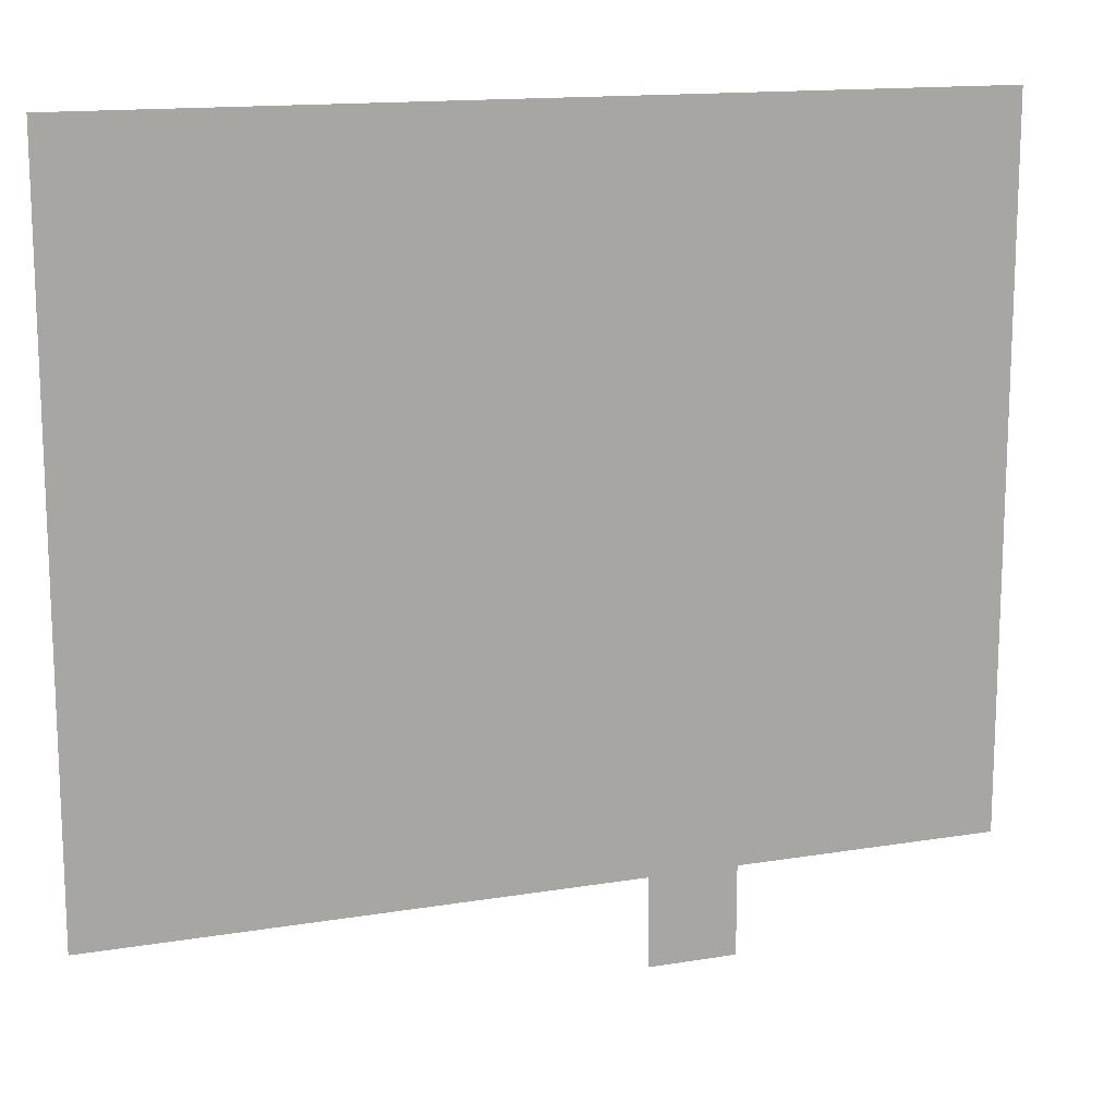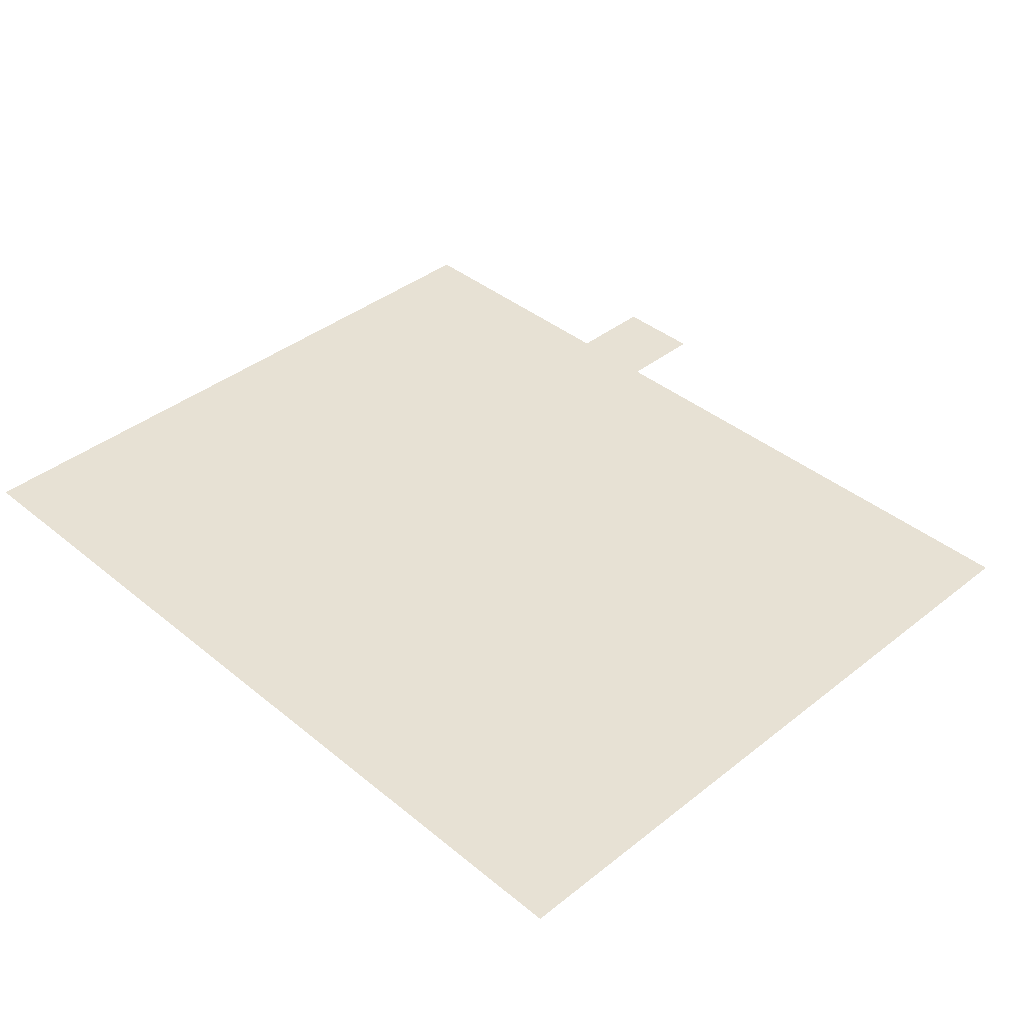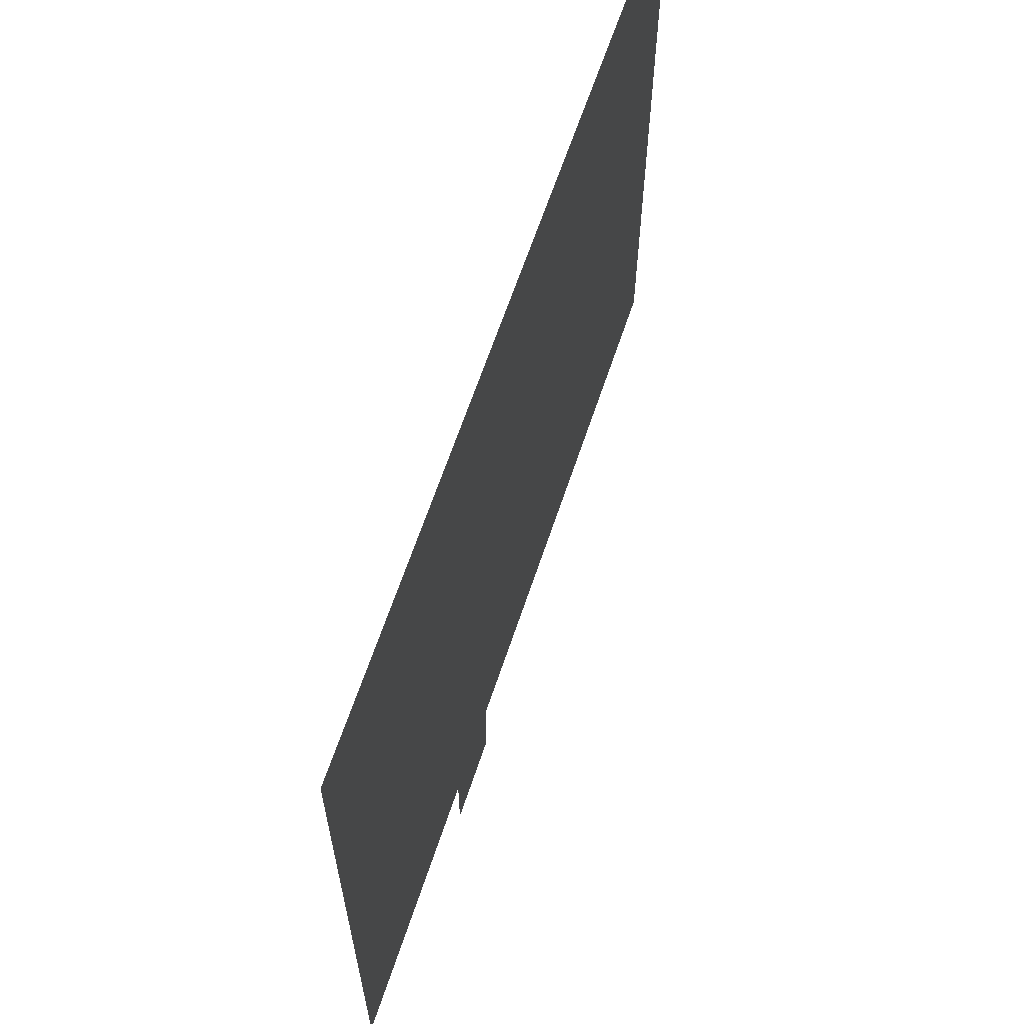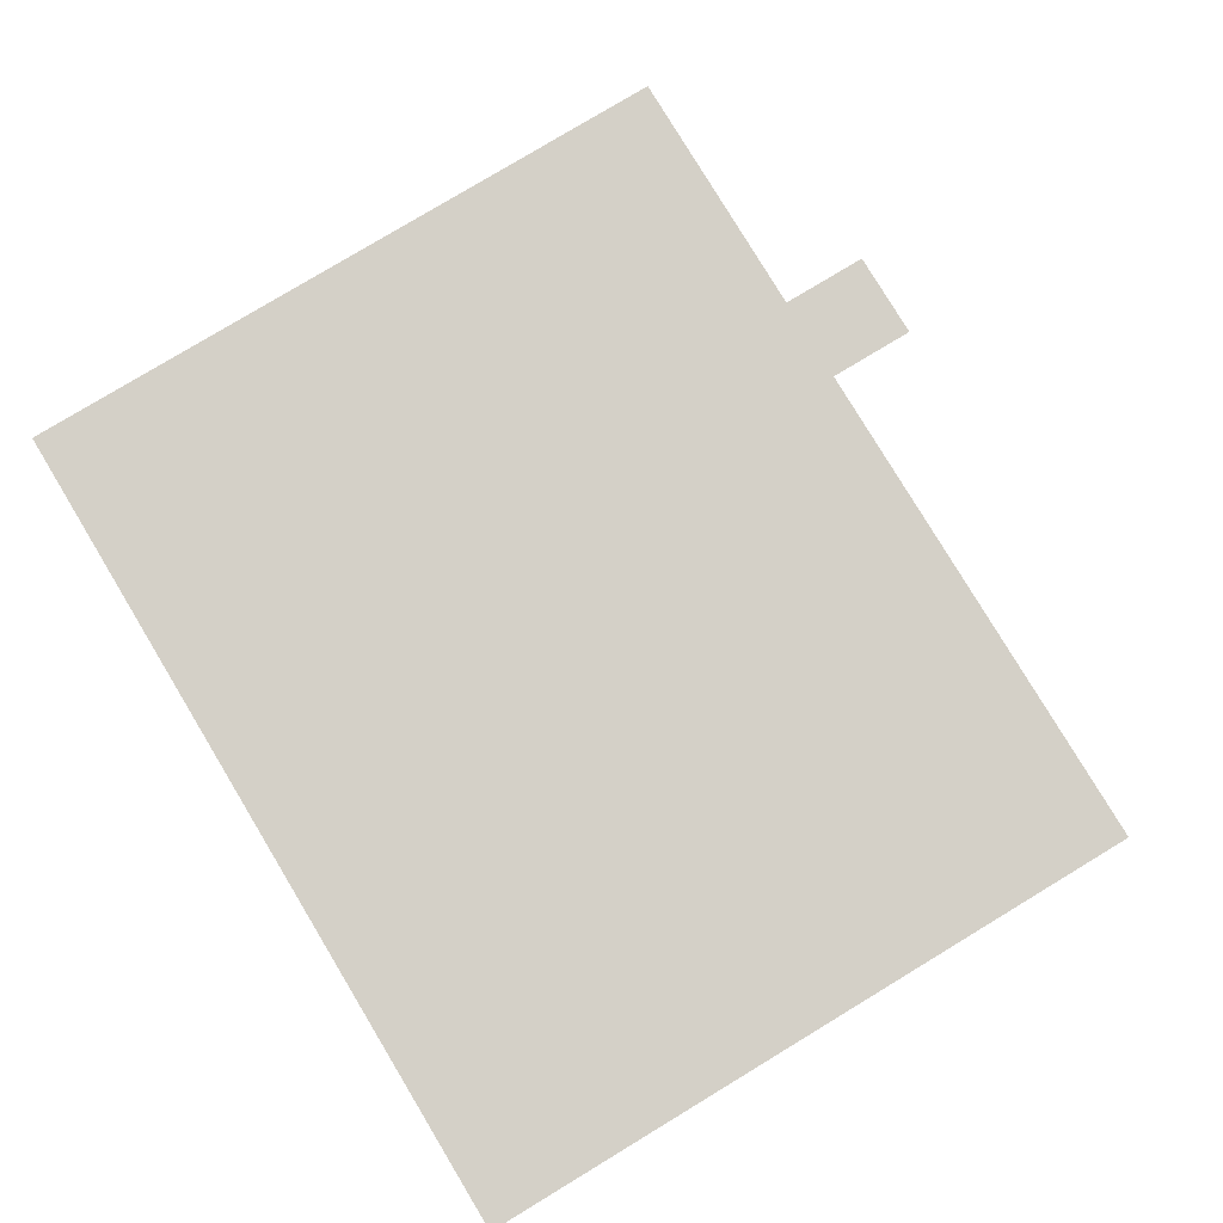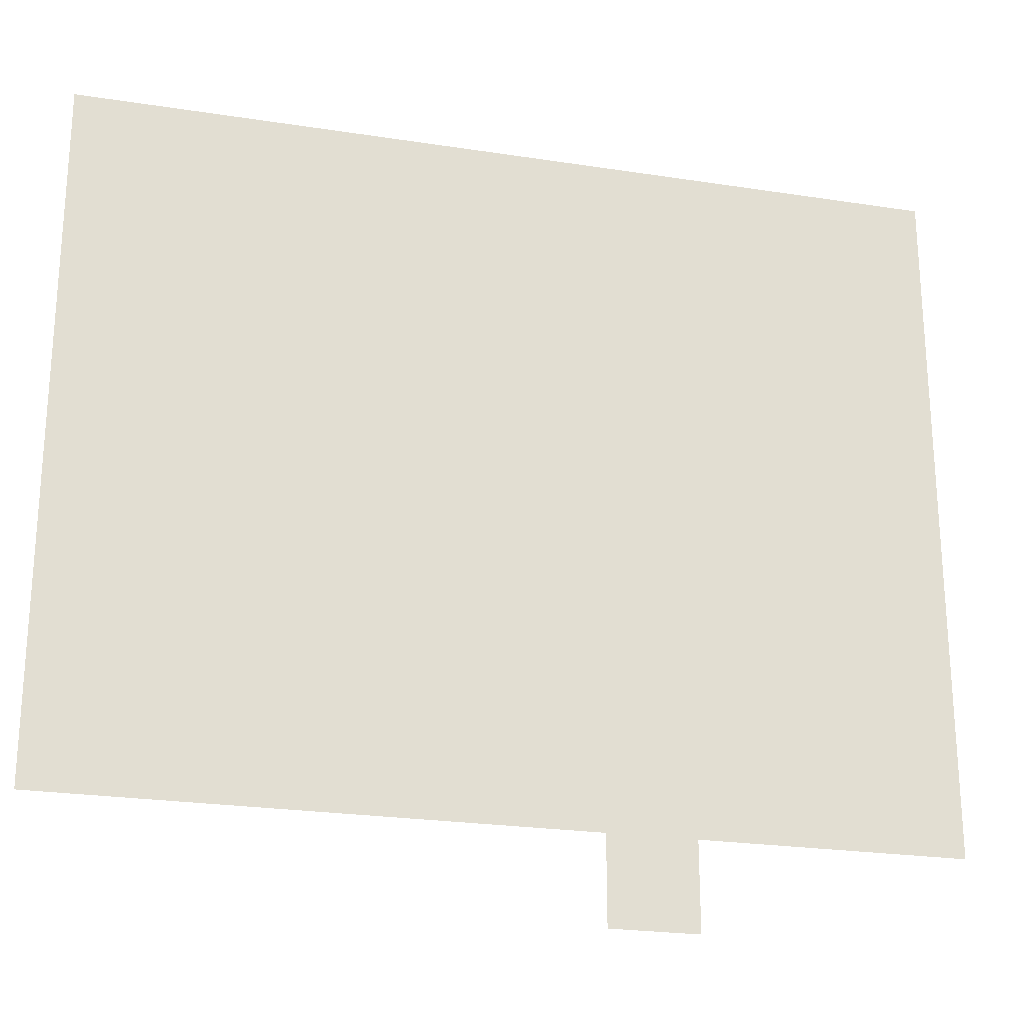
<metadata>
{"format":"obj","ext":"obj","renderer":"f3d","projection":"perspective","resolution":1024,"background":"white","views":[{"elev":14.3,"azim":-20.0,"up":"+Y"},{"elev":39.4,"azim":-134.5,"up":"+Z"},{"elev":63.9,"azim":108.4,"up":"+Y"},{"elev":80.0,"azim":-121.1,"up":"+Z"},{"elev":-23.8,"azim":-14.5,"up":"+Y"}]}
</metadata>
<code>
v -208 -64 0
v -224 -64 0
v -224 -48 0
v -208 -48 0
v -192 -64 0
v -192 -48 0
v -176 -64 0
v -176 -48 0
v -160 -64 0
v -160 -48 0
v -144 -64 0
v -144 -48 0
v -128 -64 0
v -128 -48 0
v -112 -64 0
v -112 -48 0
v -96 -64 0
v -96 -48 0
v -80 -64 0
v -80 -48 0
v -64 -64 0
v -64 -48 0
v -208 -80 0
v -224 -80 0
v -192 -80 0
v -176 -80 0
v -160 -80 0
v -144 -80 0
v -128 -80 0
v -112 -80 0
v -96 -80 0
v -80 -80 0
v -64 -80 0
v -208 -96 0
v -224 -96 0
v -192 -96 0
v -176 -96 0
v -160 -96 0
v -144 -96 0
v -128 -96 0
v -112 -96 0
v -96 -96 0
v -80 -96 0
v -64 -96 0
v -208 -112 0
v -224 -112 0
v -192 -112 0
v -176 -112 0
v -160 -112 0
v -144 -112 0
v -128 -112 0
v -112 -112 0
v -96 -112 0
v -80 -112 0
v -64 -112 0
v -208 -128 0
v -224 -128 0
v -192 -128 0
v -176 -128 0
v -160 -128 0
v -144 -128 0
v -128 -128 0
v -112 -128 0
v -96 -128 0
v -80 -128 0
v -64 -128 0
v -208 -144 0
v -224 -144 0
v -192 -144 0
v -176 -144 0
v -160 -144 0
v -144 -144 0
v -128 -144 0
v -112 -144 0
v -96 -144 0
v -80 -144 0
v -64 -144 0
v -208 -160 0
v -224 -160 0
v -192 -160 0
v -176 -160 0
v -160 -160 0
v -144 -160 0
v -128 -160 0
v -112 -160 0
v -96 -160 0
v -80 -160 0
v -64 -160 0
v -208 -176 0
v -224 -176 0
v -192 -176 0
v -176 -176 0
v -160 -176 0
v -144 -176 0
v -128 -176 0
v -112 -176 0
v -96 -176 0
v -80 -176 0
v -64 -176 0
v -112 -192 0
v -128 -192 0
g mesh_0001
f 1 2 3 4
f 5 1 4 6
f 7 5 6 8
f 9 7 8 10
f 11 9 10 12
f 13 11 12 14
f 15 13 14 16
f 17 15 16 18
f 19 17 18 20
f 21 19 20 22
f 23 24 2 1
f 25 23 1 5
f 26 25 5 7
f 27 26 7 9
f 28 27 9 11
f 29 28 11 13
f 30 29 13 15
f 31 30 15 17
f 32 31 17 19
f 33 32 19 21
f 34 35 24 23
f 36 34 23 25
f 37 36 25 26
f 38 37 26 27
f 39 38 27 28
f 40 39 28 29
f 41 40 29 30
f 42 41 30 31
f 43 42 31 32
f 44 43 32 33
f 45 46 35 34
f 47 45 34 36
f 48 47 36 37
f 49 48 37 38
f 50 49 38 39
f 51 50 39 40
f 52 51 40 41
f 53 52 41 42
f 54 53 42 43
f 55 54 43 44
f 56 57 46 45
f 58 56 45 47
f 59 58 47 48
f 60 59 48 49
f 61 60 49 50
f 62 61 50 51
f 63 62 51 52
f 64 63 52 53
f 65 64 53 54
f 66 65 54 55
f 67 68 57 56
f 69 67 56 58
f 70 69 58 59
f 71 70 59 60
f 72 71 60 61
f 73 72 61 62
f 74 73 62 63
f 75 74 63 64
f 76 75 64 65
f 77 76 65 66
f 78 79 68 67
f 80 78 67 69
f 81 80 69 70
f 82 81 70 71
f 83 82 71 72
f 84 83 72 73
f 85 84 73 74
f 86 85 74 75
f 87 86 75 76
f 88 87 76 77
f 89 90 79 78
f 91 89 78 80
f 92 91 80 81
f 93 92 81 82
f 94 93 82 83
f 95 94 83 84
f 96 95 84 85
f 97 96 85 86
f 98 97 86 87
f 99 98 87 88
f 100 101 95 96
g mesh_0002
f 80 78 67 69
f 81 80 69 70
f 82 81 70 71
f 91 89 78 80
f 92 91 80 81
f 93 92 81 82
g mesh_0003
f 47 45 34 36
f 48 47 36 37
f 50 49 38 39
f 52 51 40 41
f 53 52 41 42
f 54 53 42 43
f 58 56 45 47
f 59 58 47 48
f 63 62 51 52
f 64 63 52 53
f 65 64 53 54
f 85 84 73 74
f 86 85 74 75
f 87 86 75 76
f 91 89 78 80

</code>
